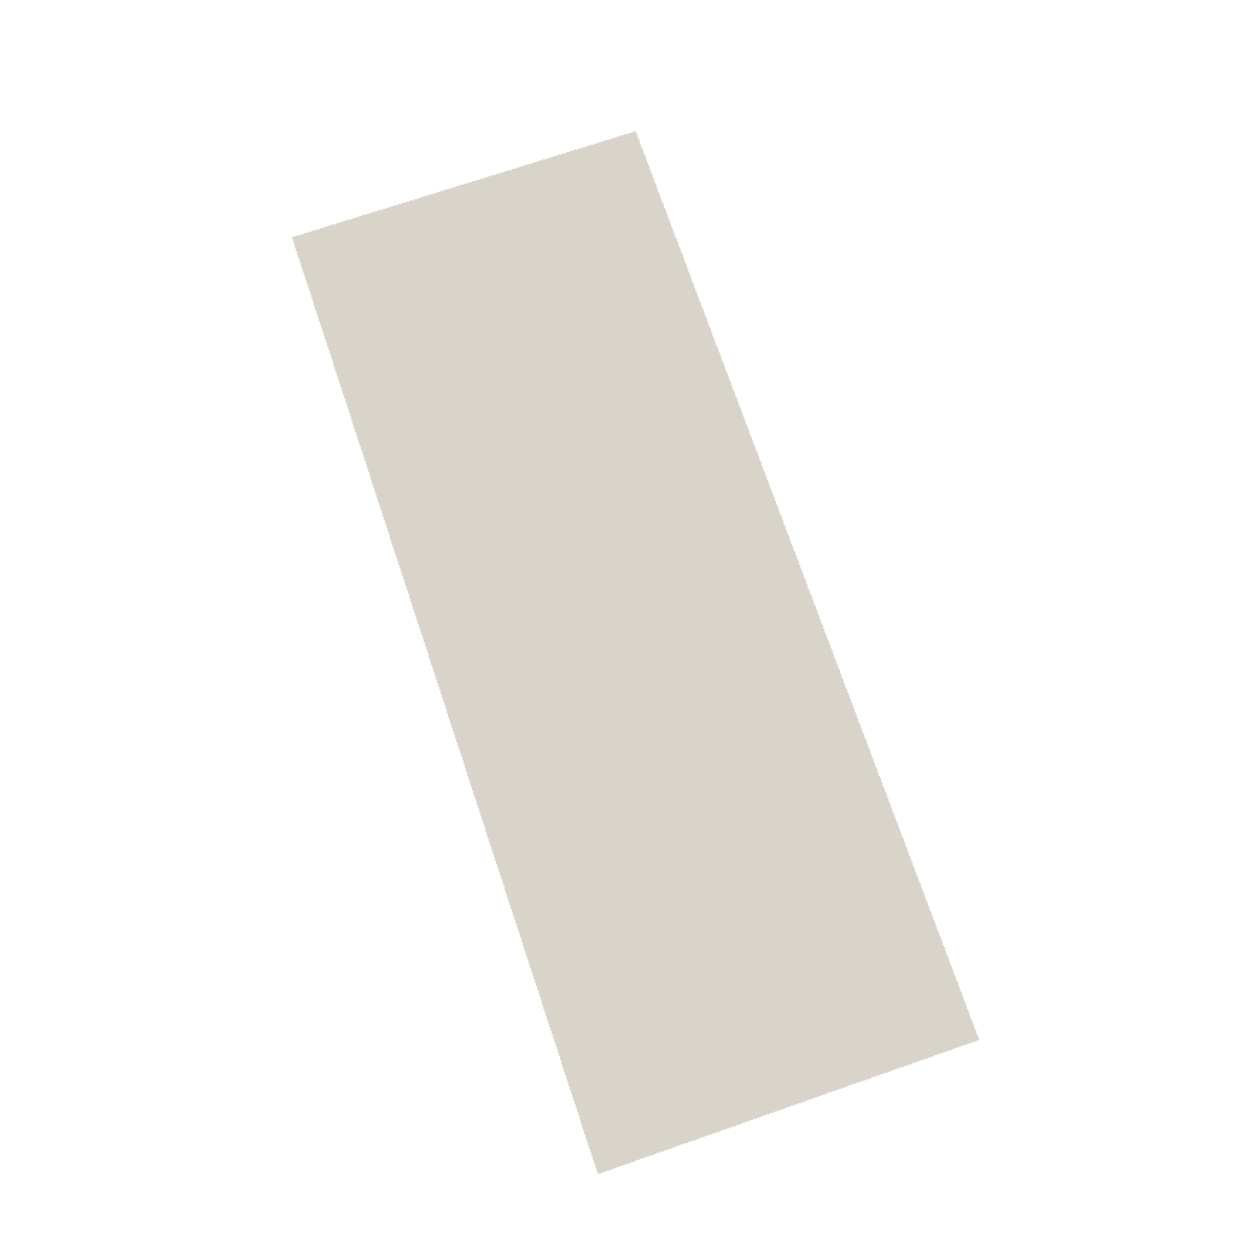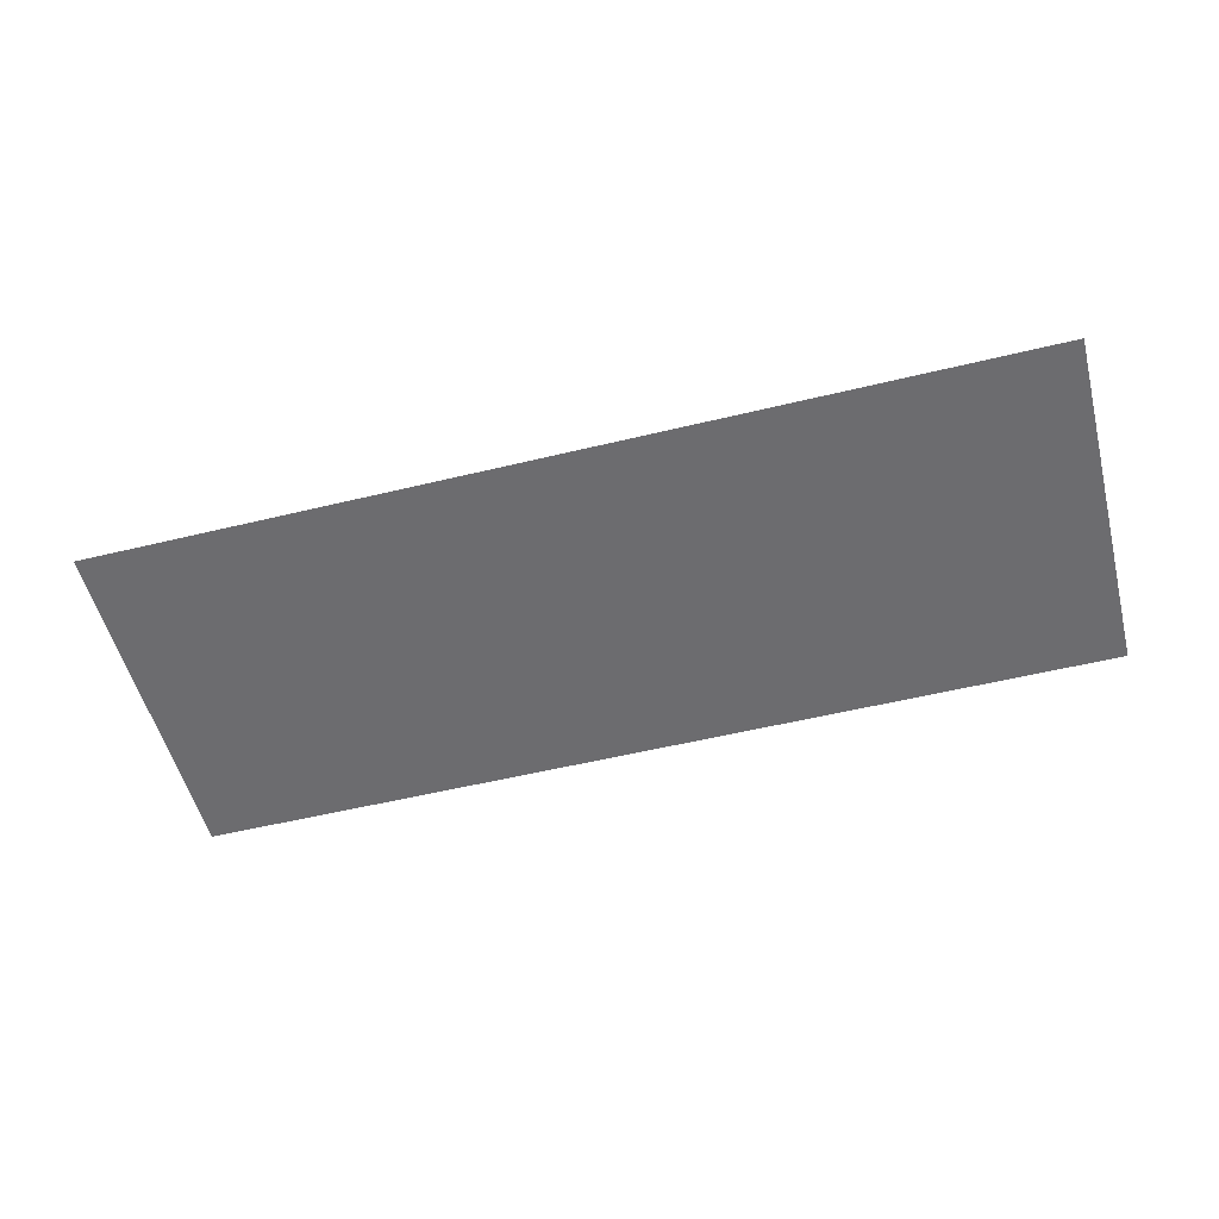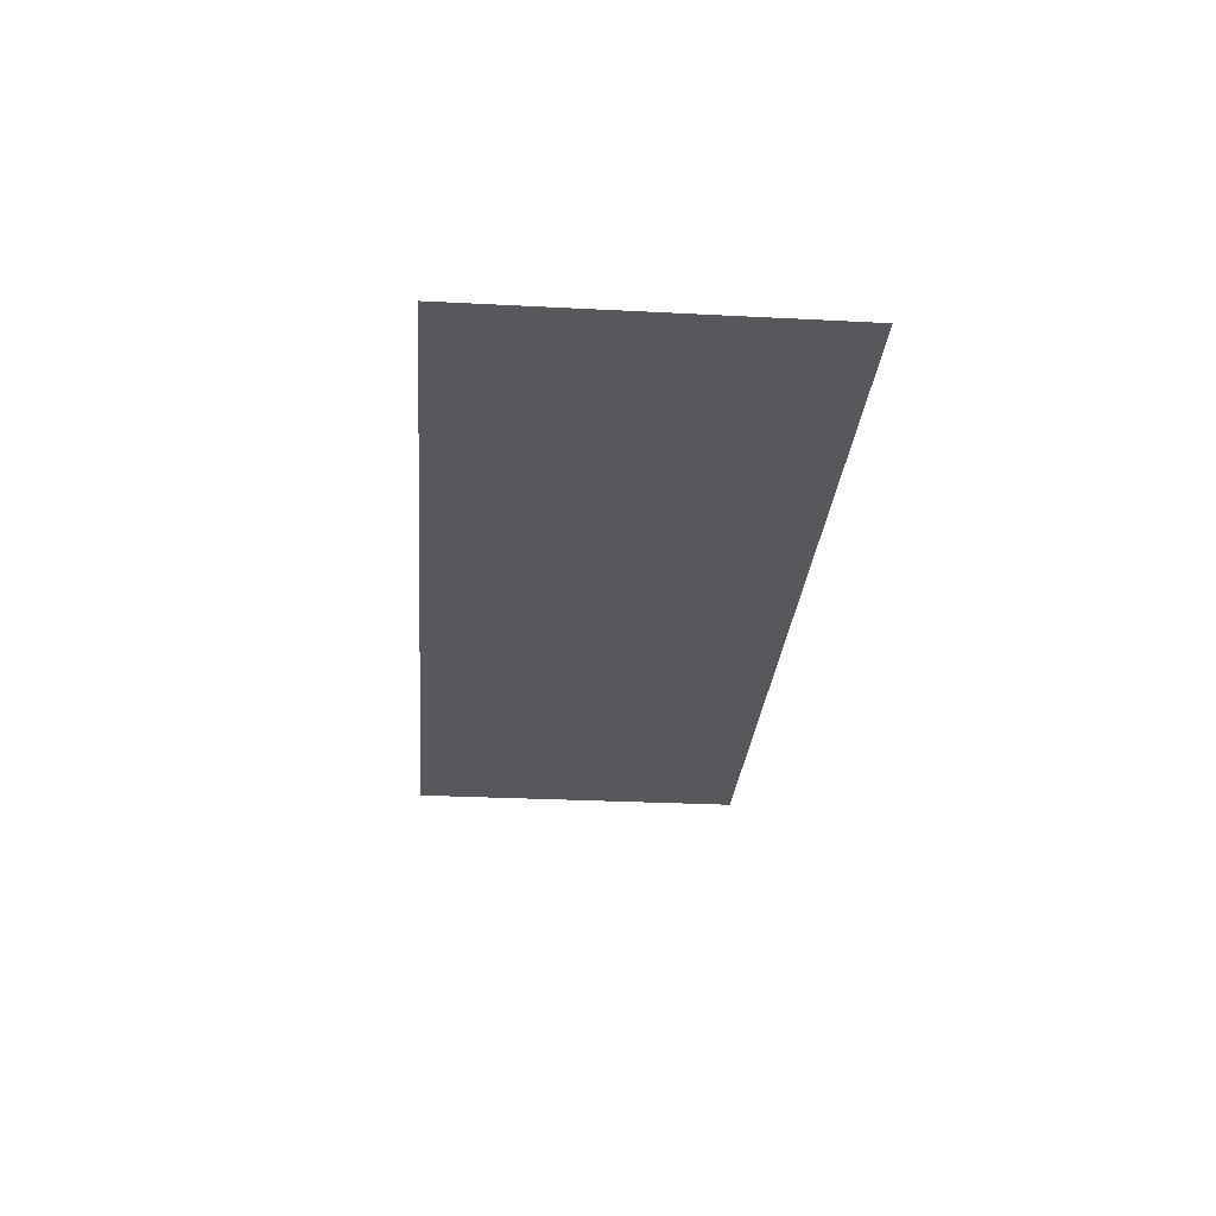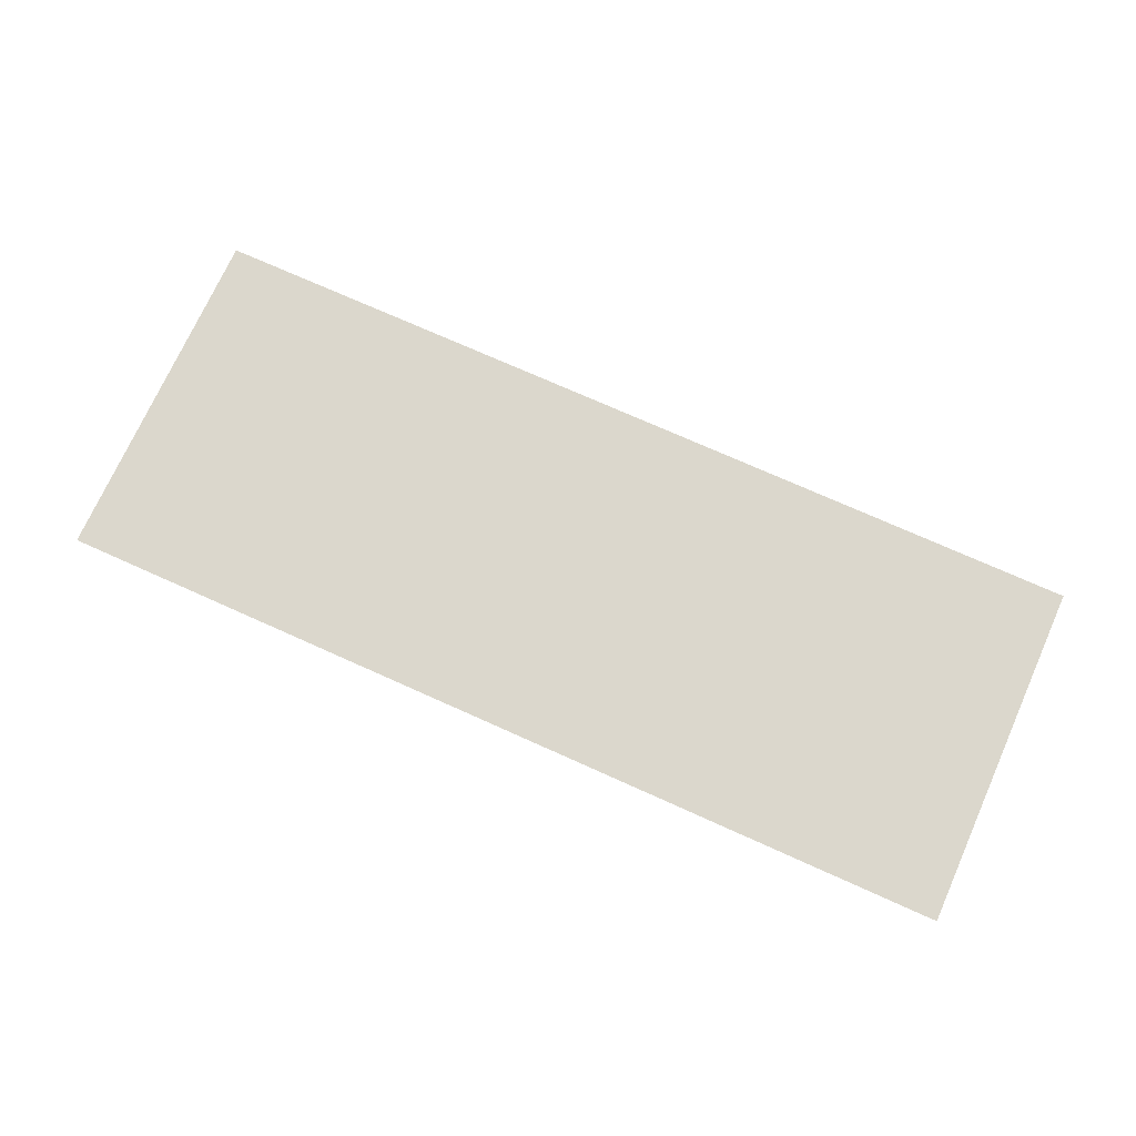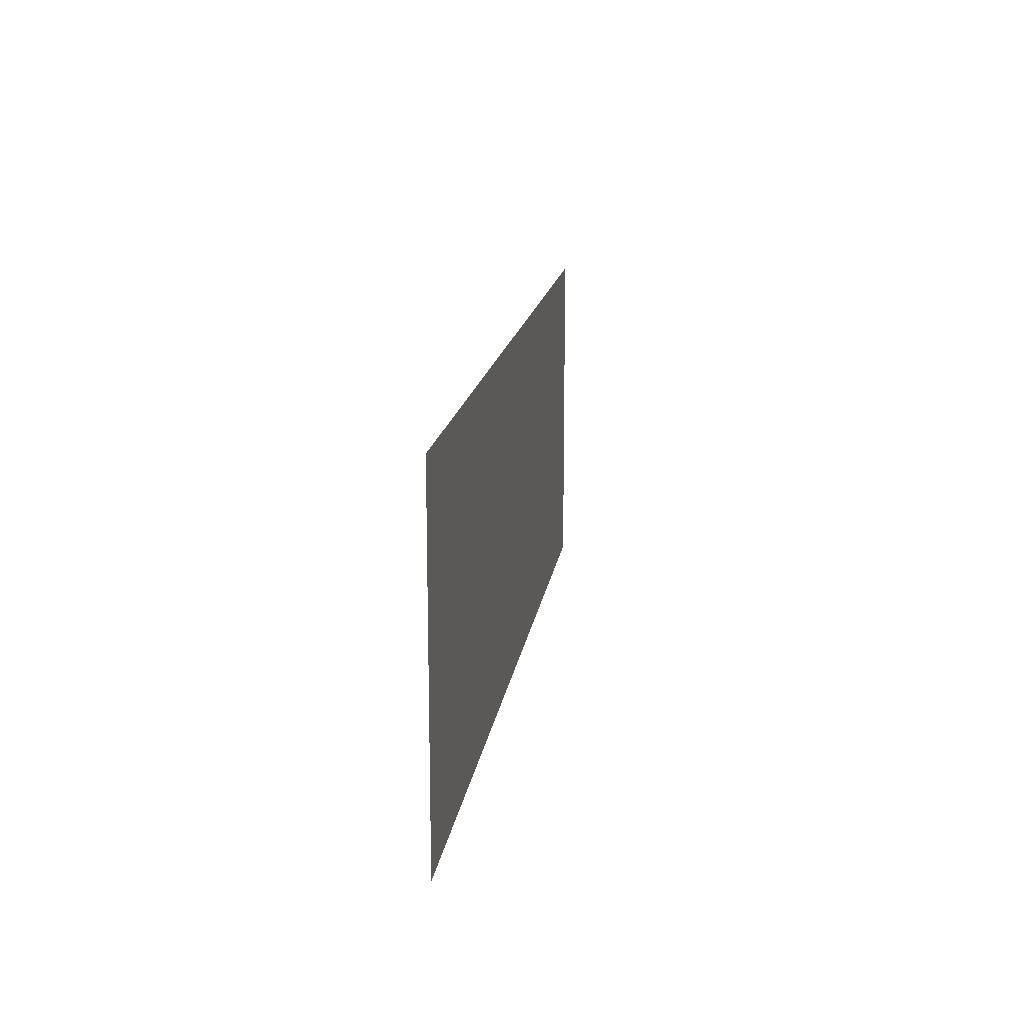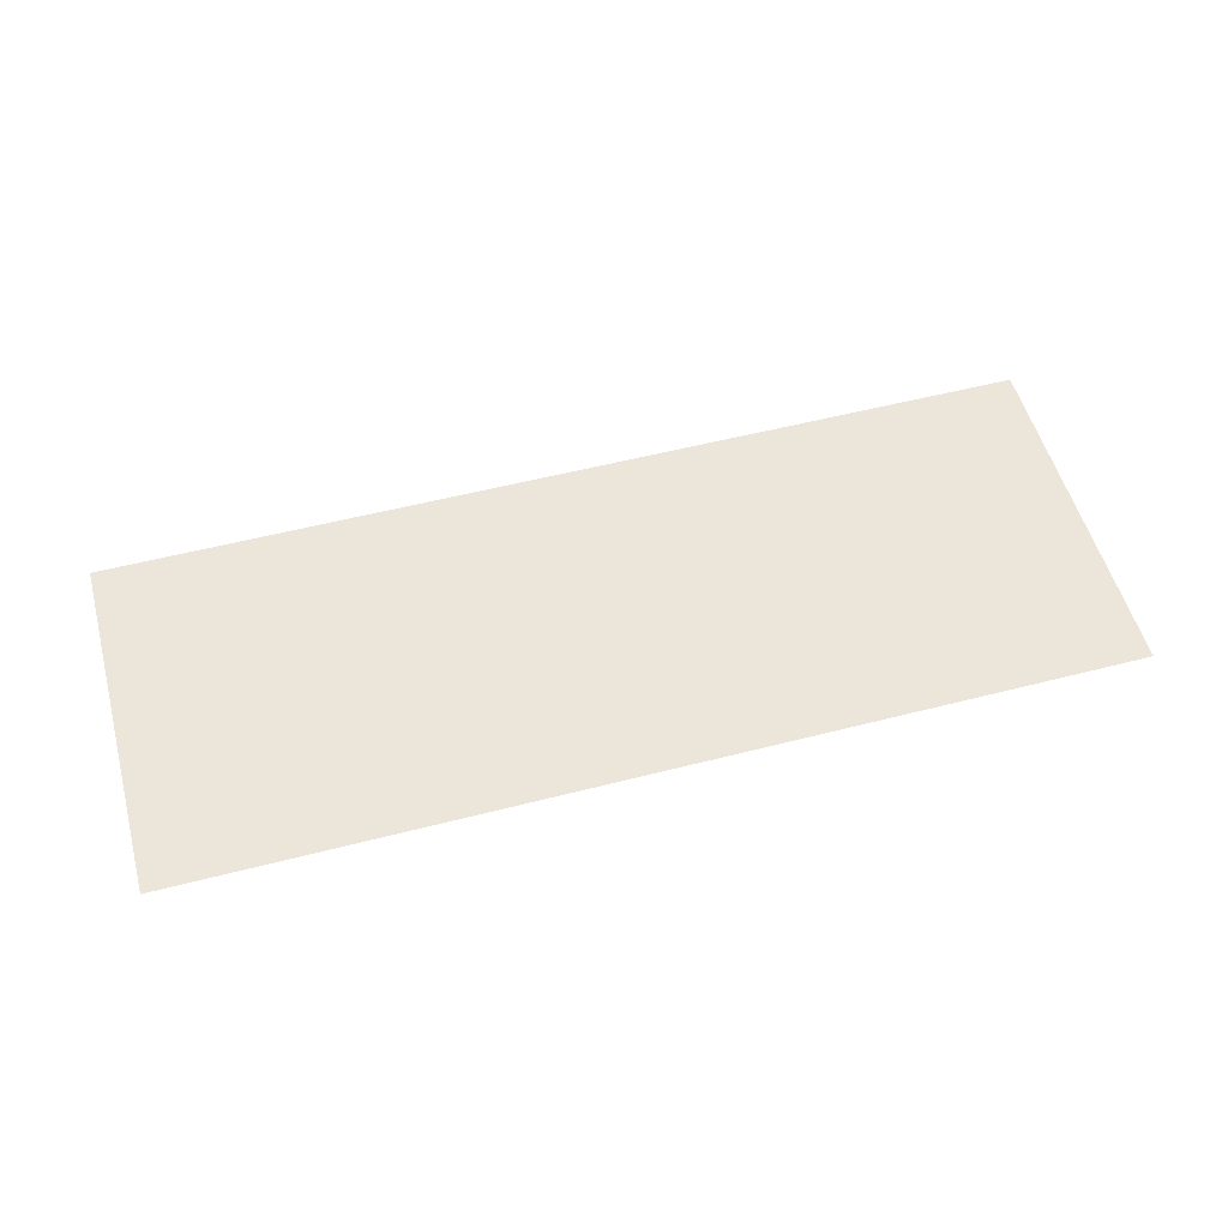
<metadata>
{"format":"obj","ext":"obj","renderer":"f3d","projection":"perspective","resolution":1024,"background":"white","views":[{"elev":75.1,"azim":71.2,"up":"+Z"},{"elev":-53.8,"azim":14.5,"up":"+Z"},{"elev":-28.2,"azim":-94.5,"up":"+Z"},{"elev":73.2,"azim":-155.8,"up":"+Z"},{"elev":15.9,"azim":-82.0,"up":"+Y"},{"elev":54.2,"azim":164.7,"up":"+Z"}]}
</metadata>
<code>
o plane3_Plane.004
v -10 -0.05 -10
v 10 -0.05 -10
v -10 7.55 -10
v 10 7.55 -10
f 2 3 1
f 2 4 3

</code>
